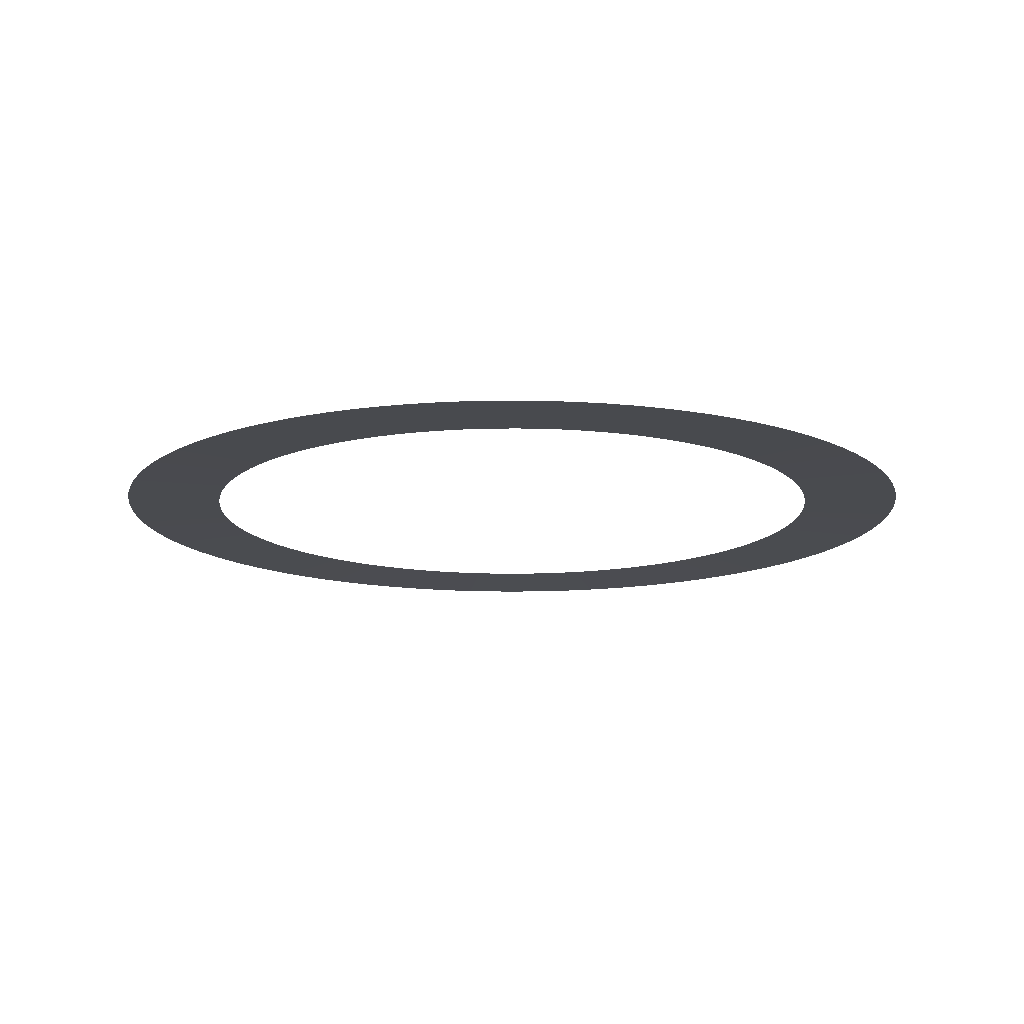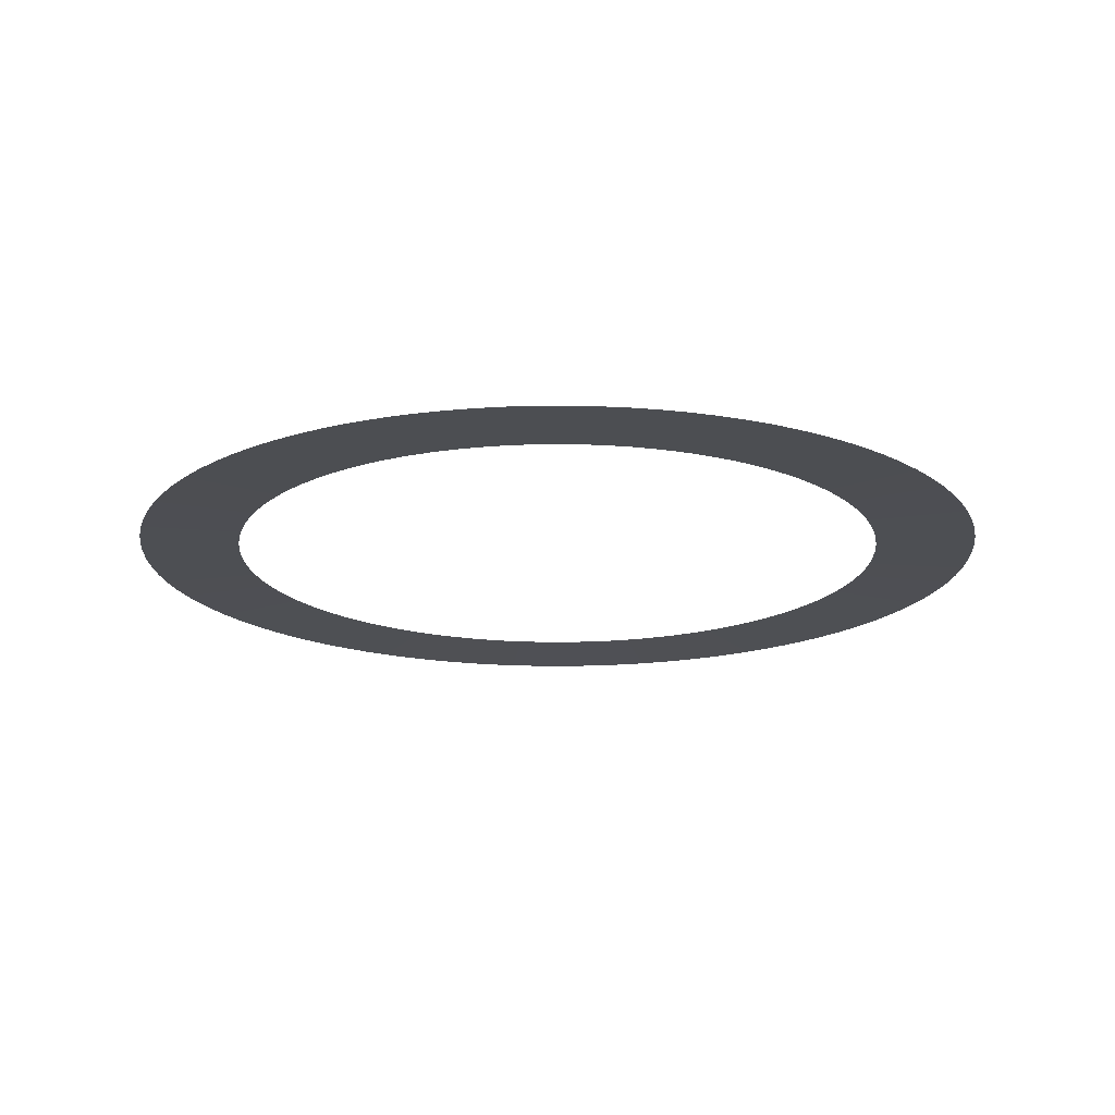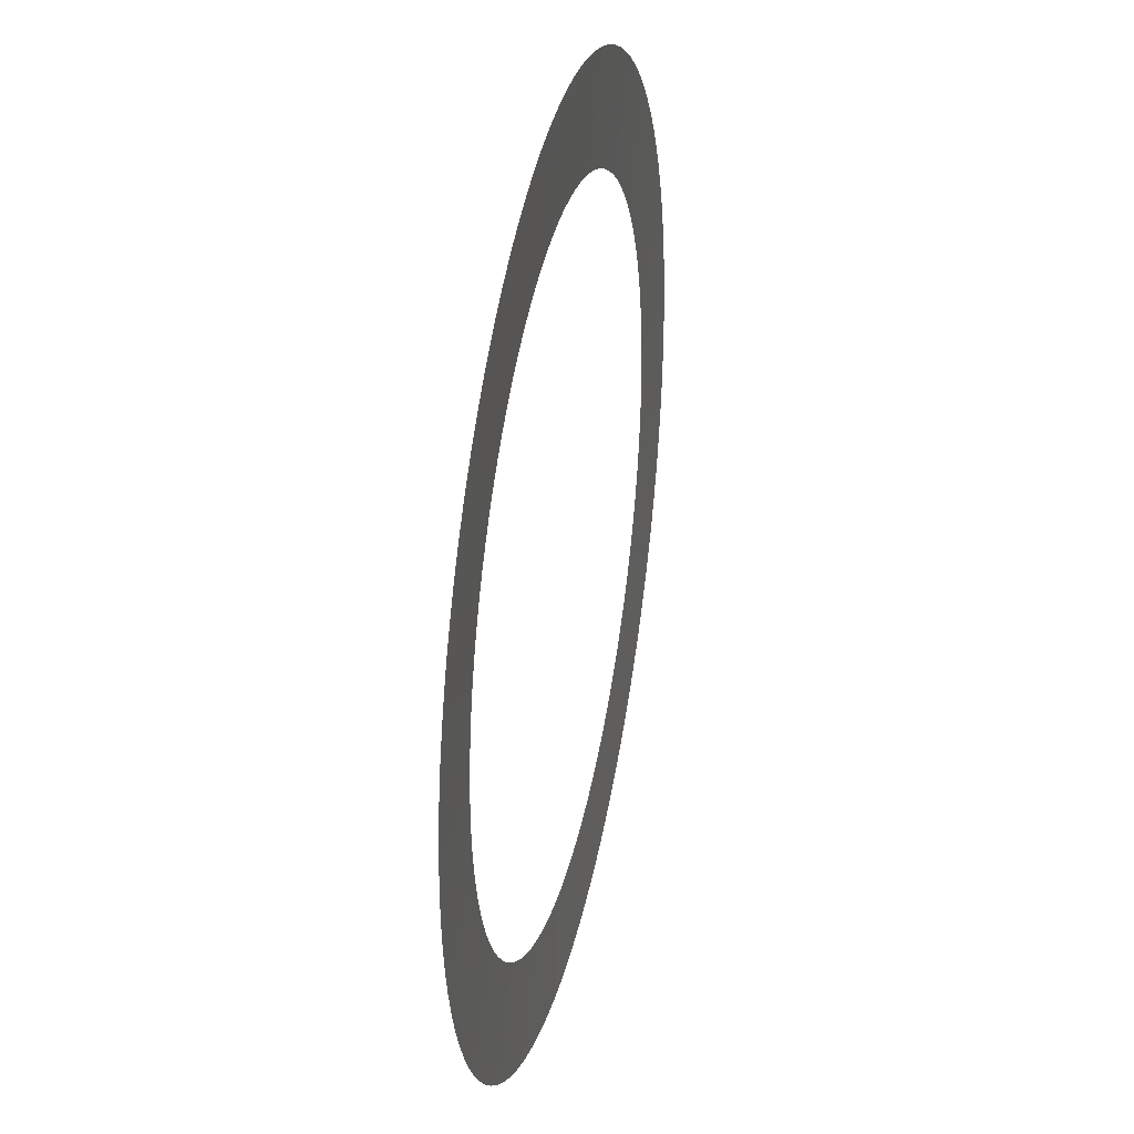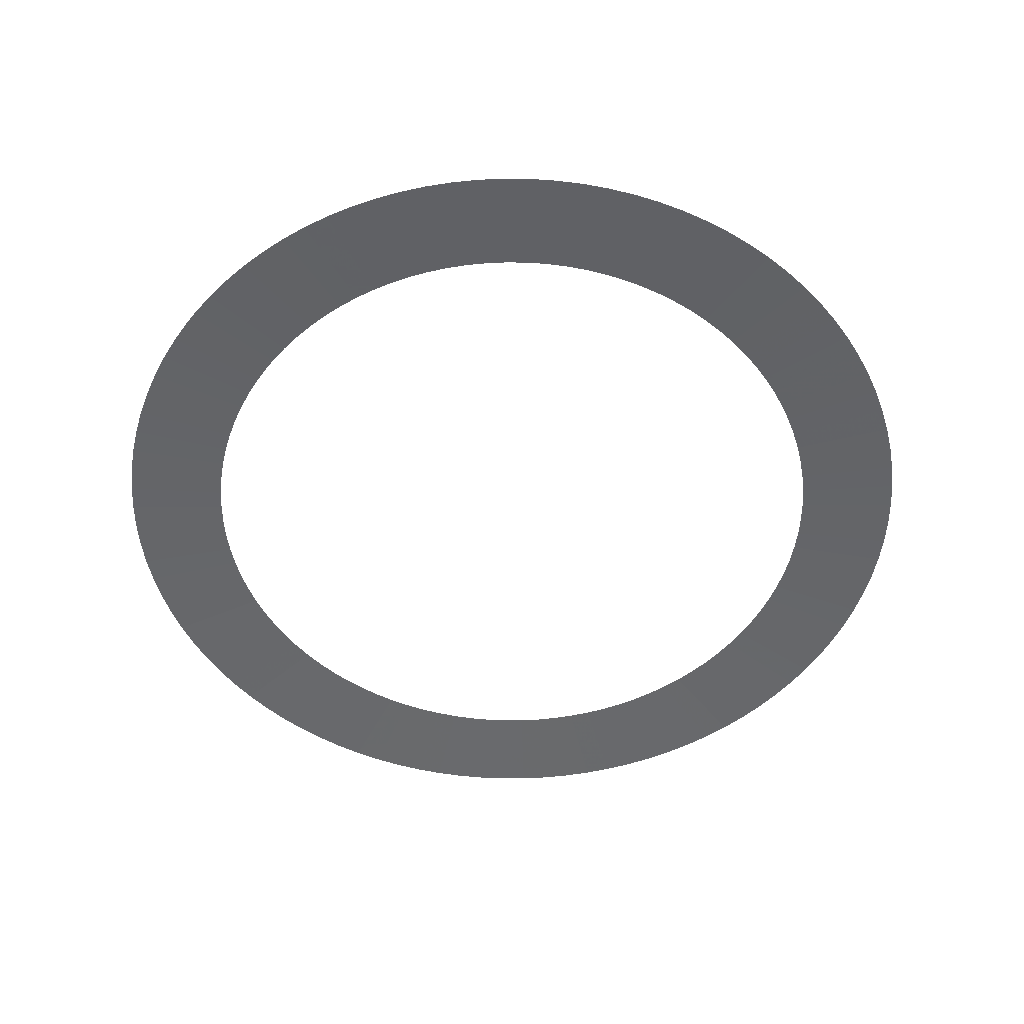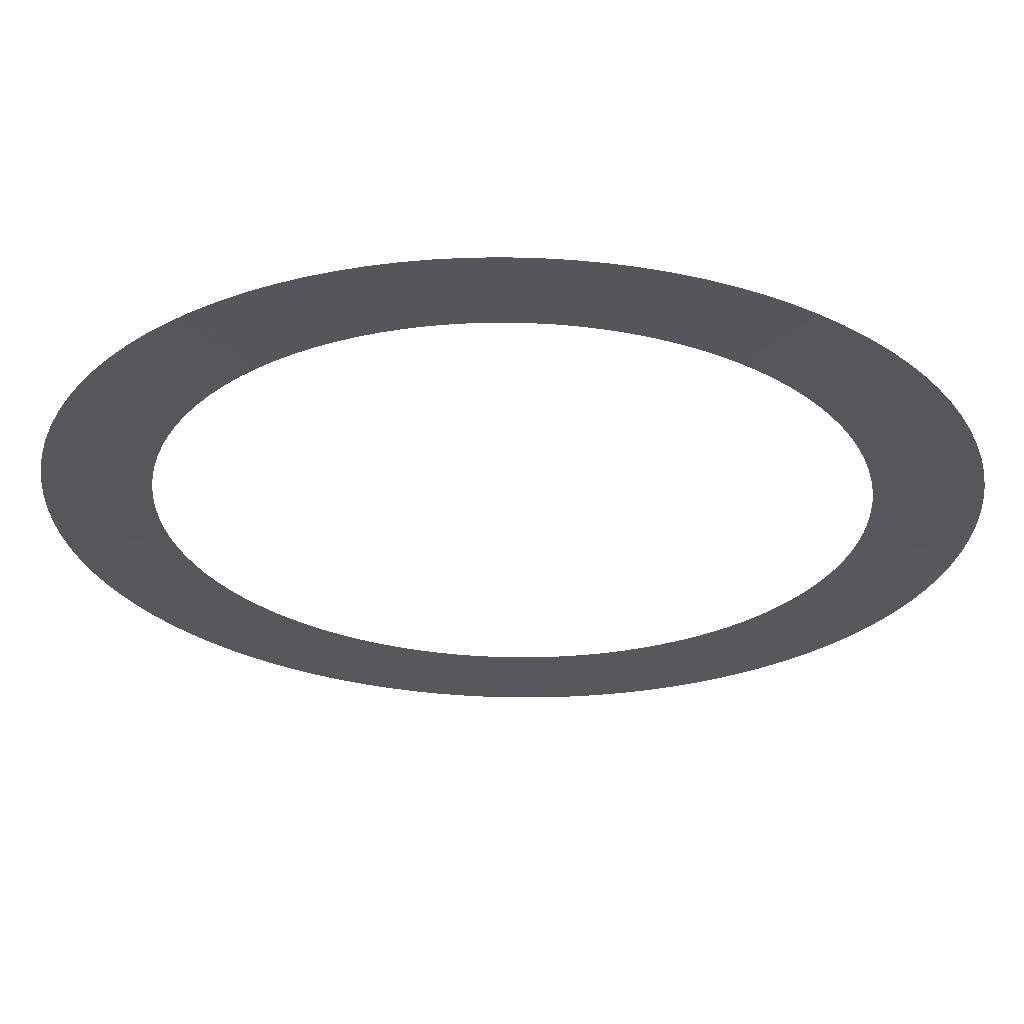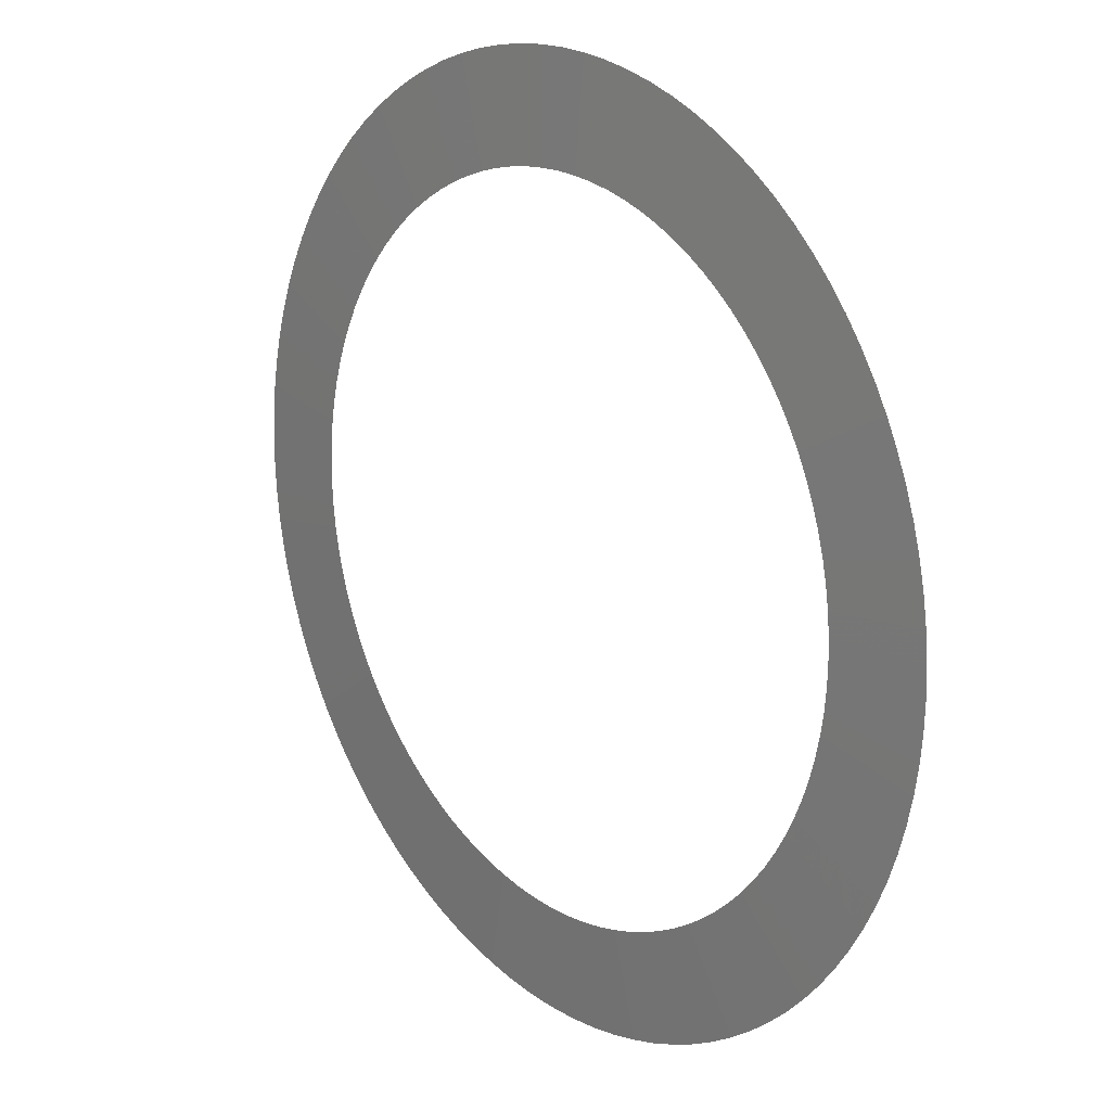
<metadata>
{"format":"obj","ext":"obj","renderer":"f3d","projection":"perspective","resolution":1024,"background":"white","views":[{"elev":-14.2,"azim":145.6,"up":"+Z"},{"elev":-17.9,"azim":23.9,"up":"+Z"},{"elev":33.0,"azim":102.3,"up":"+Y"},{"elev":-51.6,"azim":51.2,"up":"+Z"},{"elev":62.6,"azim":-179.1,"up":"+Y"},{"elev":18.1,"azim":50.7,"up":"+Y"}]}
</metadata>
<code>
v 0 -13.9 0.1
v 0 -18.1 0
v 0.8682 -13.87 0.1
v 1.131 -18.06 0
v 1.733 -13.79 0.1
v 2.257 -17.96 0
v 2.591 -13.66 0.1
v 3.374 -17.78 0
v 3.439 -13.47 0.1
v 4.478 -17.54 0
v 4.273 -13.23 0.1
v 5.565 -17.22 0
v 5.091 -12.93 0.1
v 6.63 -16.84 0
v 5.889 -12.59 0.1
v 7.669 -16.4 0
v 6.664 -12.2 0.1
v 8.678 -15.88 0
v 7.413 -11.76 0.1
v 9.653 -15.31 0
v 8.133 -11.27 0.1
v 10.59 -14.68 0
v 8.821 -10.74 0.1
v 11.49 -13.99 0
v 9.475 -10.17 0.1
v 12.34 -13.24 0
v 10.09 -9.559 0.1
v 13.14 -12.45 0
v 10.67 -8.91 0.1
v 13.89 -11.6 0
v 11.2 -8.226 0.1
v 14.59 -10.71 0
v 11.7 -7.51 0.1
v 15.23 -9.779 0
v 12.14 -6.765 0.1
v 15.81 -8.809 0
v 12.54 -5.993 0.1
v 16.33 -7.804 0
v 12.89 -5.198 0.1
v 16.79 -6.769 0
v 13.19 -4.383 0.1
v 17.18 -5.707 0
v 13.44 -3.551 0.1
v 17.5 -4.623 0
v 13.63 -2.704 0.1
v 17.75 -3.521 0
v 13.78 -1.847 0.1
v 17.94 -2.406 0
v 13.87 -0.9832 0.1
v 18.05 -1.28 0
v 13.9 -0.1153 0.1
v 18.1 -0.1502 0
v 13.88 0.7531 0.1
v 18.07 0.9806 0
v 13.81 1.619 0.1
v 17.98 2.108 0
v 13.68 2.478 0.1
v 17.81 3.226 0
v 13.5 3.327 0.1
v 17.57 4.332 0
v 13.26 4.164 0.1
v 17.27 5.422 0
v 12.98 4.984 0.1
v 16.9 6.49 0
v 12.64 5.784 0.1
v 16.46 7.532 0
v 12.25 6.563 0.1
v 15.96 8.546 0
v 11.82 7.315 0.1
v 15.39 9.525 0
v 11.34 8.039 0.1
v 14.77 10.47 0
v 10.82 8.732 0.1
v 14.08 11.37 0
v 10.25 9.39 0.1
v 13.35 12.23 0
v 9.642 10.01 0.1
v 12.56 13.04 0
v 8.998 10.59 0.1
v 11.72 13.8 0
v 8.319 11.14 0.1
v 10.83 14.5 0
v 7.607 11.63 0.1
v 9.905 15.15 0
v 6.865 12.09 0.1
v 8.94 15.74 0
v 6.097 12.49 0.1
v 7.94 16.27 0
v 5.305 12.85 0.1
v 6.908 16.73 0
v 4.492 13.15 0.1
v 5.85 17.13 0
v 3.662 13.41 0.1
v 4.768 17.46 0
v 2.817 13.61 0.1
v 3.668 17.72 0
v 1.962 13.76 0.1
v 2.554 17.92 0
v 1.098 13.86 0.1
v 1.43 18.04 0
v 0.2306 13.9 0.1
v 0.3003 18.1 0
v -0.6379 13.89 0.1
v -0.8306 18.08 0
v -1.504 13.82 0.1
v -1.958 17.99 0
v -2.364 13.7 0.1
v -3.078 17.84 0
v -3.215 13.52 0.1
v -4.186 17.61 0
v -4.053 13.3 0.1
v -5.278 17.31 0
v -4.876 13.02 0.1
v -6.349 16.95 0
v -5.679 12.69 0.1
v -7.395 16.52 0
v -6.461 12.31 0.1
v -8.413 16.03 0
v -7.217 11.88 0.1
v -9.397 15.47 0
v -7.945 11.41 0.1
v -10.35 14.85 0
v -8.642 10.89 0.1
v -11.25 14.18 0
v -9.305 10.33 0.1
v -12.12 13.45 0
v -9.932 9.725 0.1
v -12.93 12.66 0
v -10.52 9.086 0.1
v -13.7 11.83 0
v -11.07 8.411 0.1
v -14.41 10.95 0
v -11.57 7.703 0.1
v -15.07 10.03 0
v -12.03 6.966 0.1
v -15.66 9.07 0
v -12.44 6.201 0.1
v -16.2 8.074 0
v -12.8 5.411 0.1
v -16.67 7.047 0
v -13.12 4.601 0.1
v -17.08 5.992 0
v -13.38 3.773 0.1
v -17.42 4.913 0
v -13.59 2.93 0.1
v -17.69 3.815 0
v -13.74 2.076 0.1
v -17.9 2.703 0
v -13.85 1.213 0.1
v -18.03 1.58 0
v -13.9 0.3459 0.1
v -18.09 0.4504 0
v -13.89 -0.5227 0.1
v -18.09 -0.6806 0
v -13.83 -1.389 0.1
v -18.01 -1.809 0
v -13.72 -2.25 0.1
v -17.86 -2.93 0
v -13.55 -3.103 0.1
v -17.64 -4.04 0
v -13.33 -3.943 0.1
v -17.36 -5.134 0
v -13.06 -4.768 0.1
v -17 -6.208 0
v -12.73 -5.574 0.1
v -16.58 -7.258 0
v -12.36 -6.358 0.1
v -16.1 -8.28 0
v -11.94 -7.118 0.1
v -15.55 -9.269 0
v -11.47 -7.85 0.1
v -14.94 -10.22 0
v -10.96 -8.551 0.1
v -14.27 -11.13 0
v -10.4 -9.219 0.1
v -13.55 -12 0
v -9.807 -9.851 0.1
v -12.77 -12.83 0
v -9.173 -10.44 0.1
v -11.94 -13.6 0
v -8.502 -11 0.1
v -11.07 -14.32 0
v -7.799 -11.51 0.1
v -10.16 -14.98 0
v -7.065 -11.97 0.1
v -9.2 -15.59 0
v -6.304 -12.39 0.1
v -8.208 -16.13 0
v -5.518 -12.76 0.1
v -7.185 -16.61 0
v -4.71 -13.08 0.1
v -6.133 -17.03 0
v -3.884 -13.35 0.1
v -5.057 -17.38 0
v -3.043 -13.56 0.1
v -3.962 -17.66 0
v -2.19 -13.73 0.1
v -2.851 -17.87 0
v -1.328 -13.84 0.1
v -1.729 -18.02 0
v -0.4612 -13.89 0.1
v -0.6005 -18.09 0
v 3.917e-05 -13.9 0.1
v 5.1e-05 -18.1 0
g g1
f 1 2 4 3
f 3 4 6 5
f 5 6 8 7
f 7 8 10 9
f 9 10 12 11
f 11 12 14 13
f 13 14 16 15
f 15 16 18 17
f 17 18 20 19
f 19 20 22 21
f 21 22 24 23
f 23 24 26 25
f 25 26 28 27
f 27 28 30 29
f 29 30 32 31
f 31 32 34 33
f 33 34 36 35
f 35 36 38 37
f 37 38 40 39
f 39 40 42 41
f 41 42 44 43
f 43 44 46 45
f 45 46 48 47
f 47 48 50 49
f 49 50 52 51
f 51 52 54 53
f 53 54 56 55
f 55 56 58 57
f 57 58 60 59
f 59 60 62 61
f 61 62 64 63
f 63 64 66 65
f 65 66 68 67
f 67 68 70 69
f 69 70 72 71
f 71 72 74 73
f 73 74 76 75
f 75 76 78 77
f 77 78 80 79
f 79 80 82 81
f 81 82 84 83
f 83 84 86 85
f 85 86 88 87
f 87 88 90 89
f 89 90 92 91
f 91 92 94 93
f 93 94 96 95
f 95 96 98 97
f 97 98 100 99
f 99 100 102 101
f 101 102 104 103
f 103 104 106 105
f 105 106 108 107
f 107 108 110 109
f 109 110 112 111
f 111 112 114 113
f 113 114 116 115
f 115 116 118 117
f 117 118 120 119
f 119 120 122 121
f 121 122 124 123
f 123 124 126 125
f 125 126 128 127
f 127 128 130 129
f 129 130 132 131
f 131 132 134 133
f 133 134 136 135
f 135 136 138 137
f 137 138 140 139
f 139 140 142 141
f 141 142 144 143
f 143 144 146 145
f 145 146 148 147
f 147 148 150 149
f 149 150 152 151
f 151 152 154 153
f 153 154 156 155
f 155 156 158 157
f 157 158 160 159
f 159 160 162 161
f 161 162 164 163
f 163 164 166 165
f 165 166 168 167
f 167 168 170 169
f 169 170 172 171
f 171 172 174 173
f 173 174 176 175
f 175 176 178 177
f 177 178 180 179
f 179 180 182 181
f 181 182 184 183
f 183 184 186 185
f 185 186 188 187
f 187 188 190 189
f 189 190 192 191
f 191 192 194 193
f 193 194 196 195
f 195 196 198 197
f 197 198 200 199
f 199 200 202 201
f 201 202 204 203
g g2
g g3
g g4

</code>
